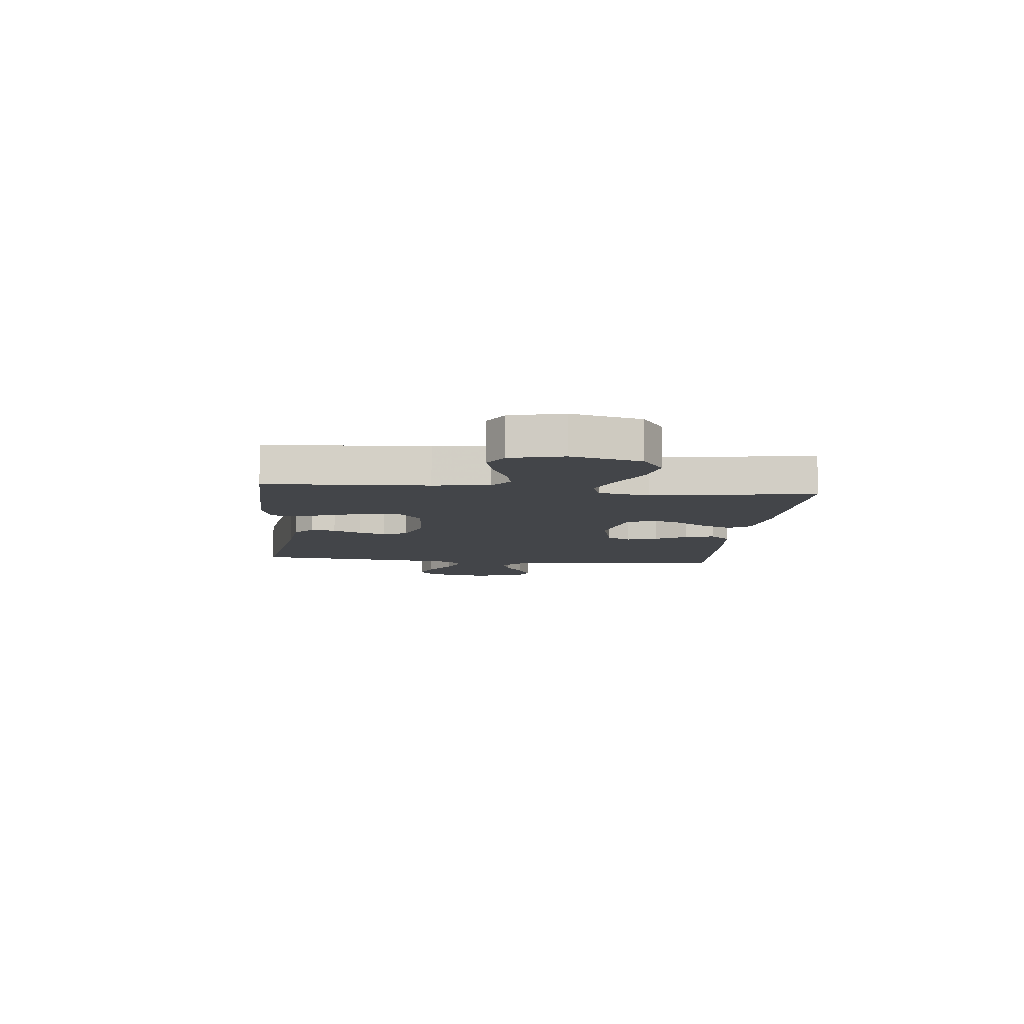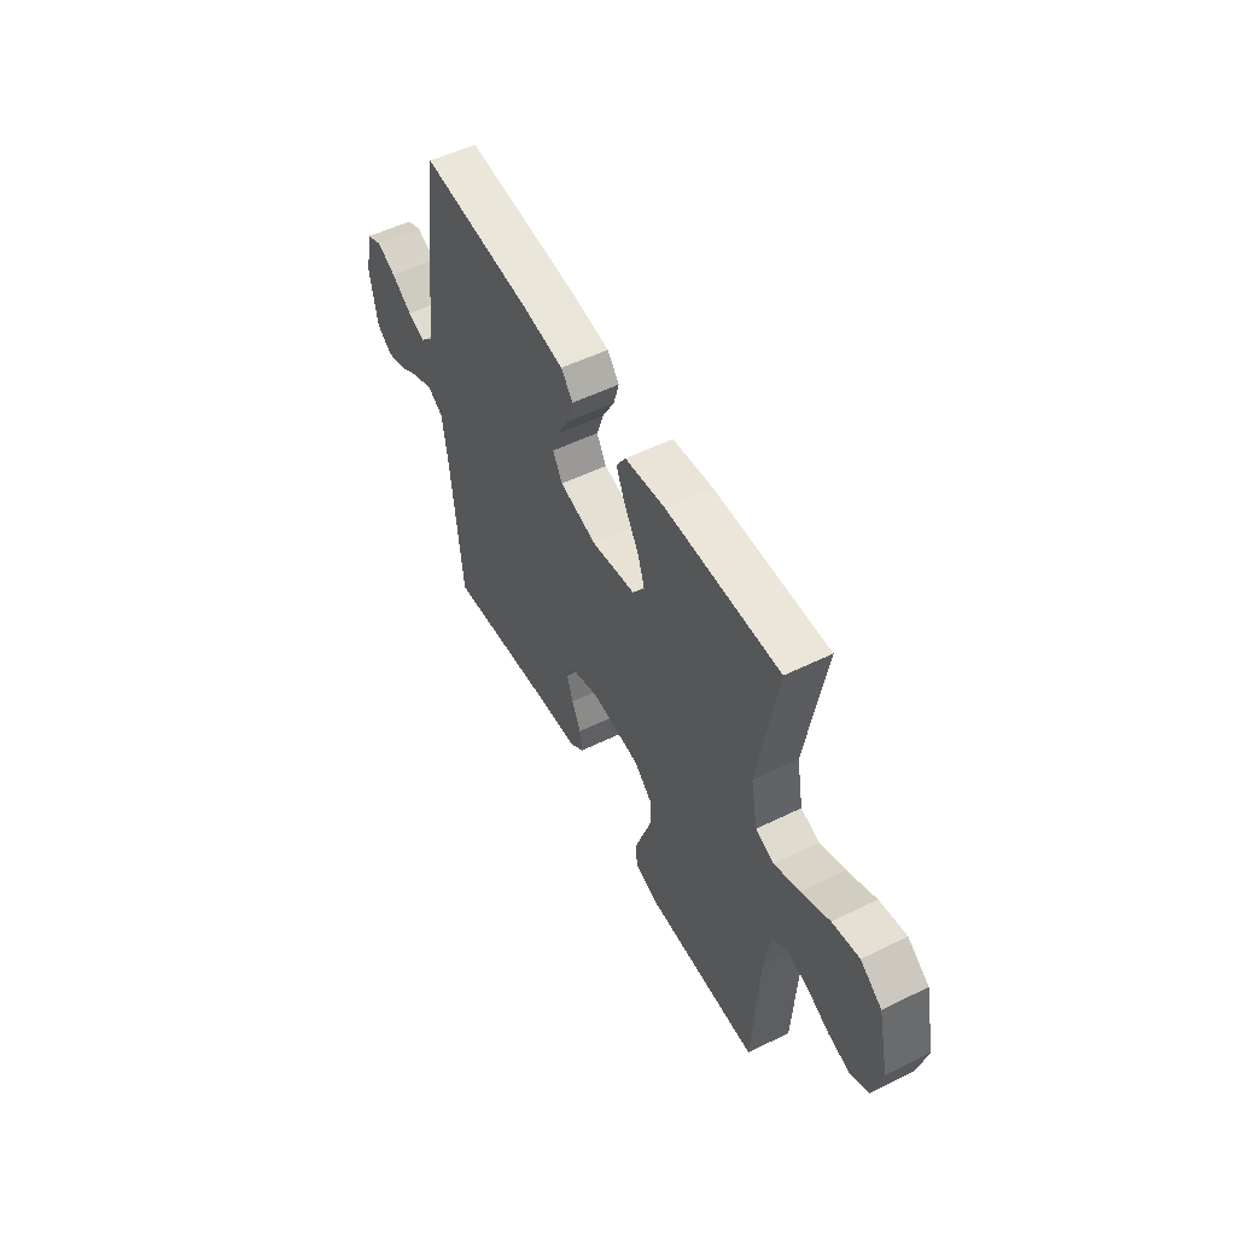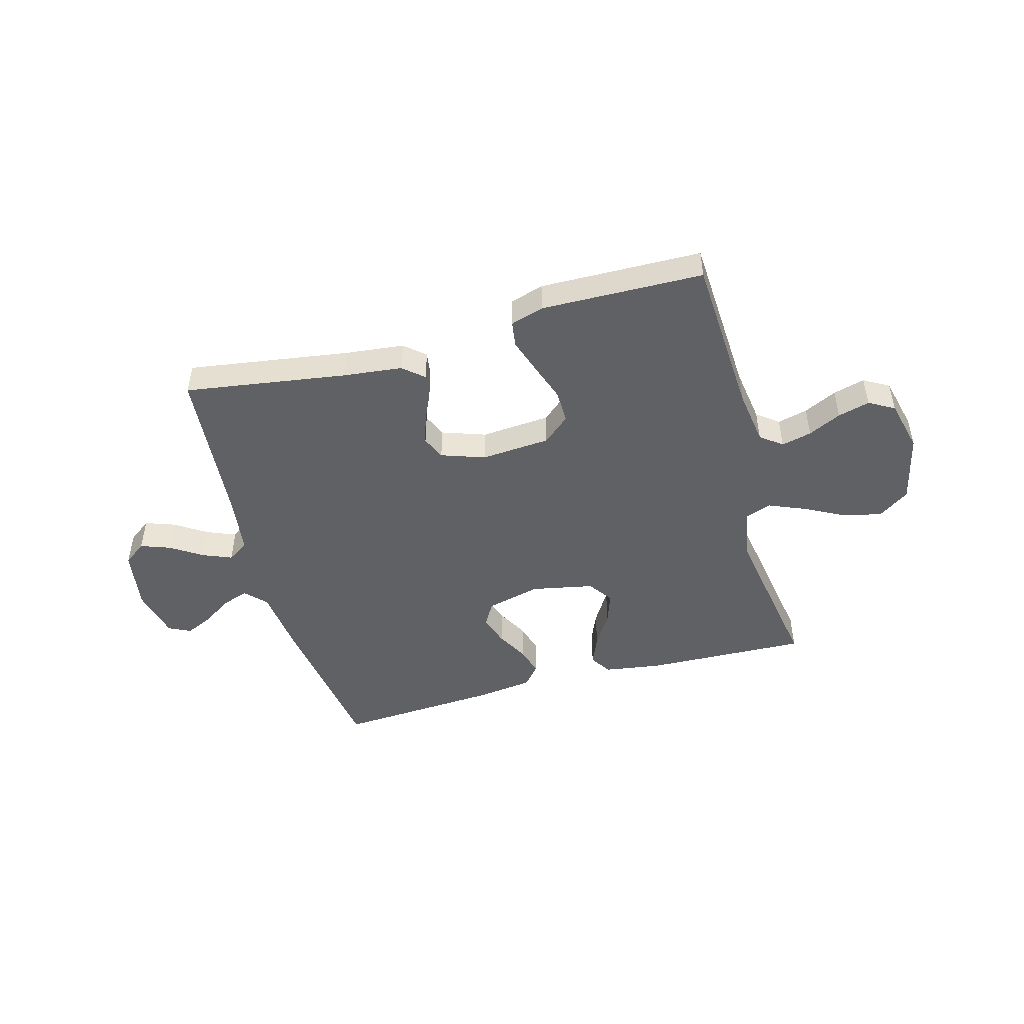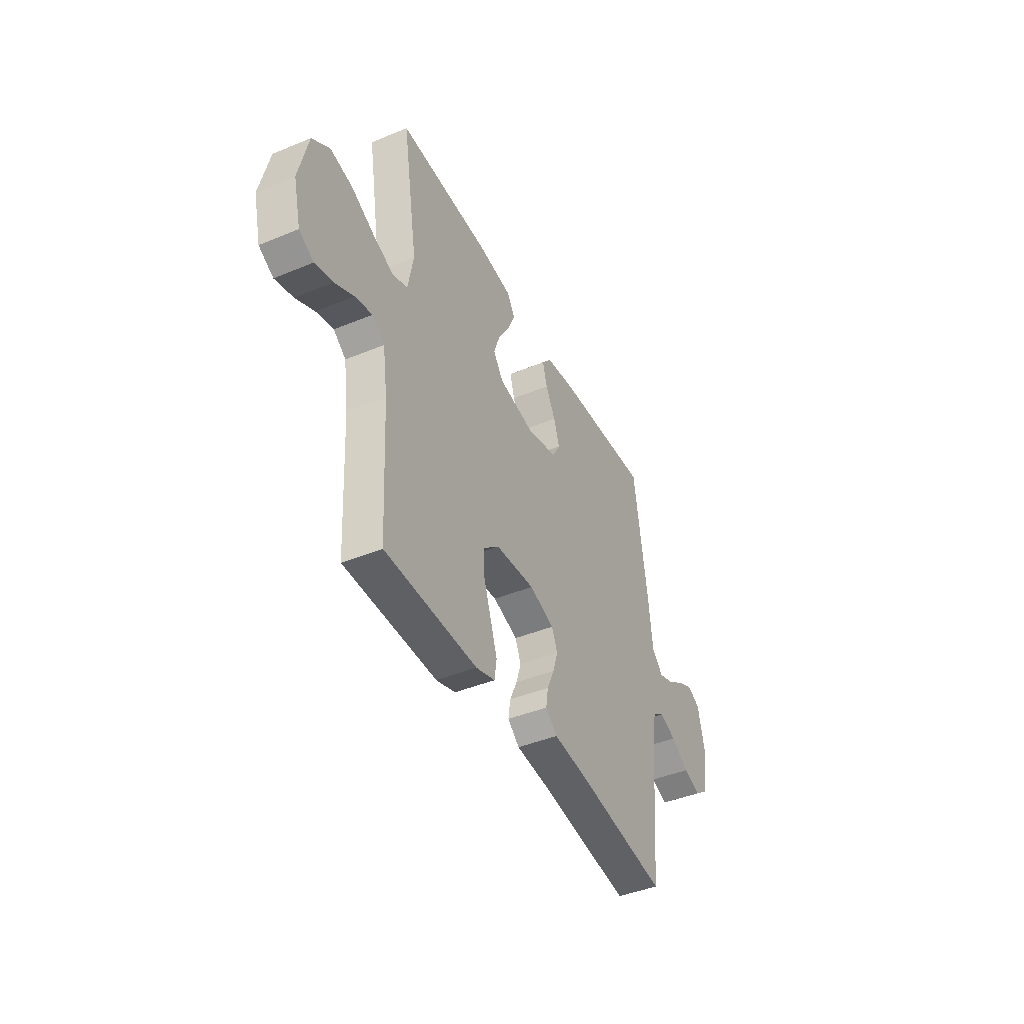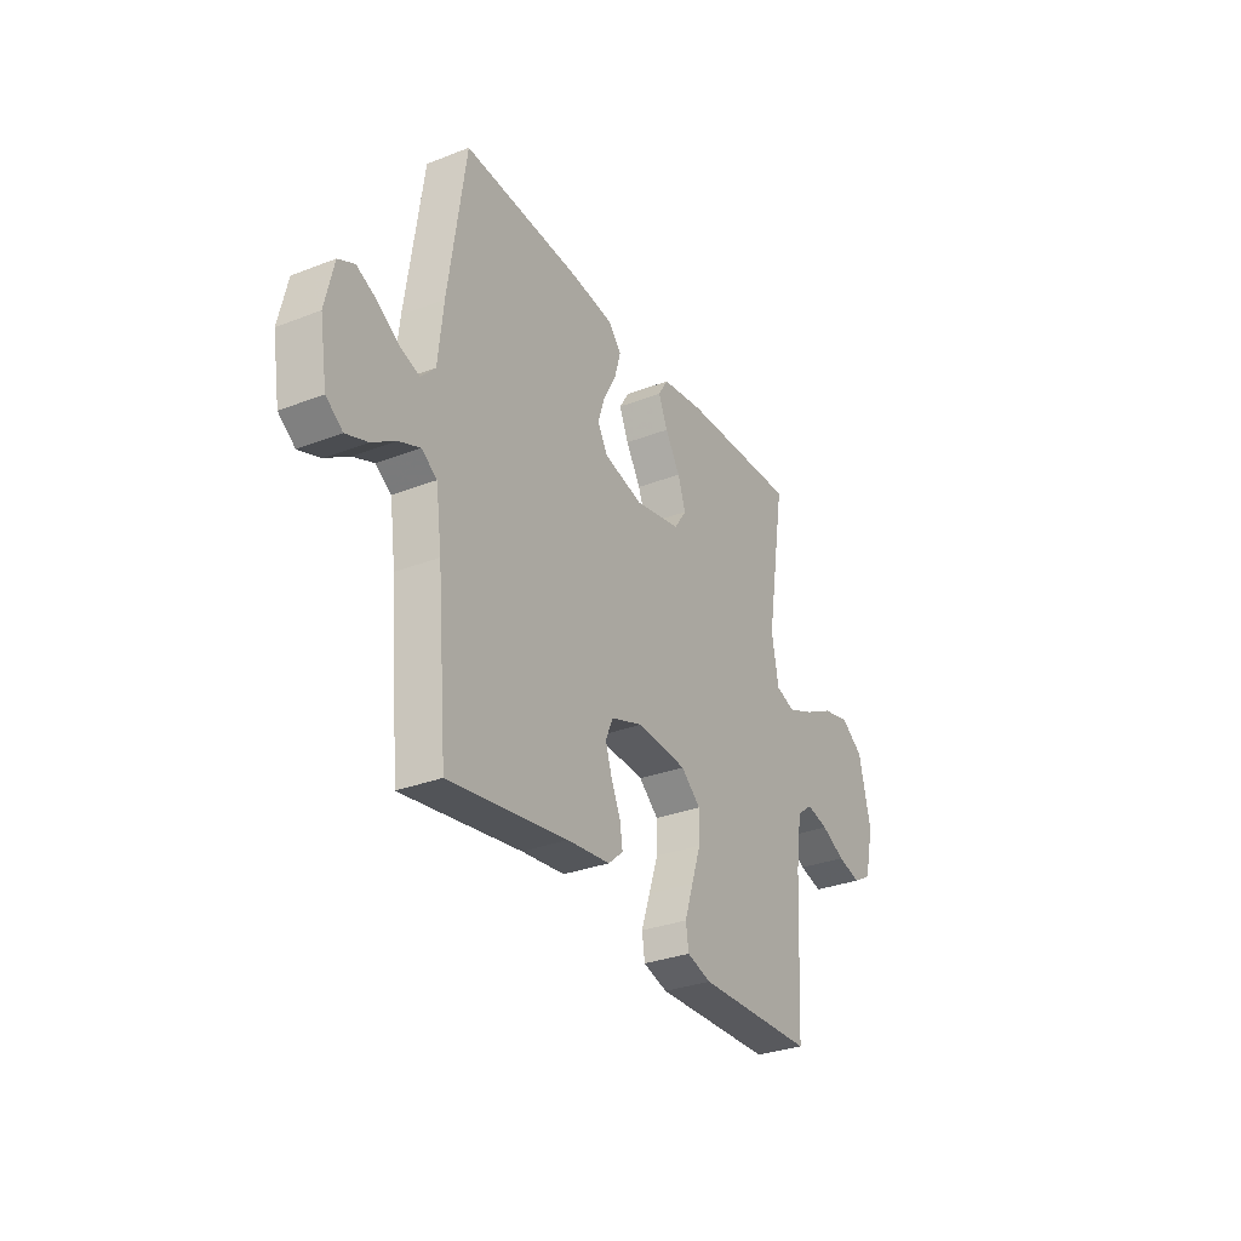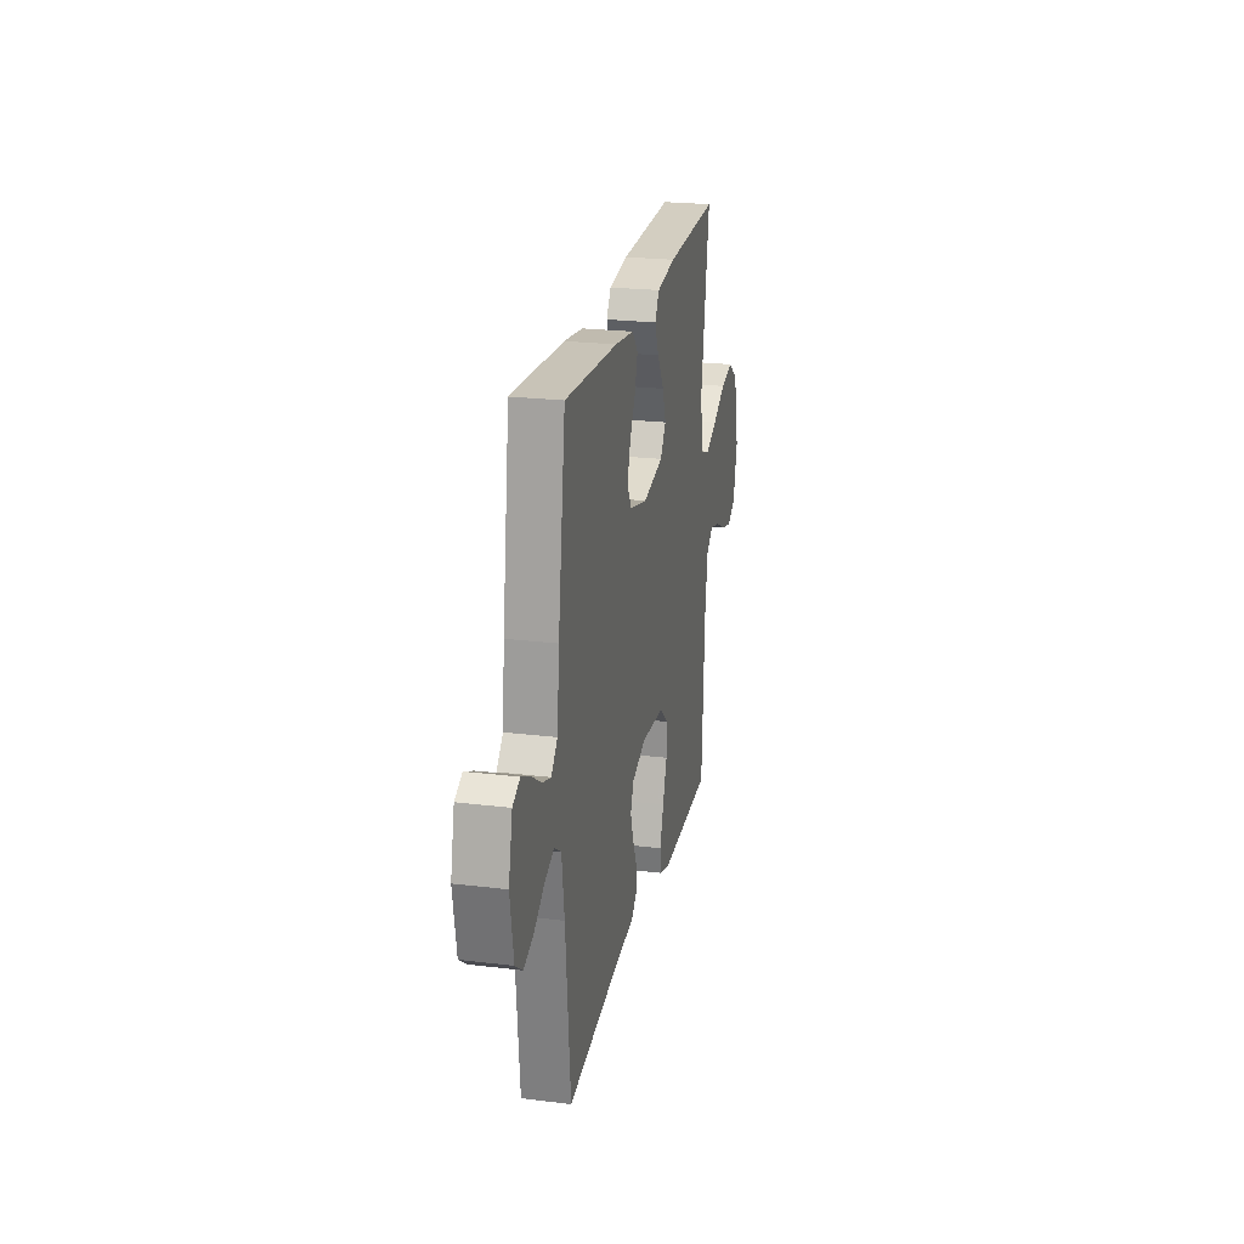
<metadata>
{"format":"obj","ext":"obj","renderer":"f3d","projection":"perspective","resolution":1024,"background":"white","views":[{"elev":-8.8,"azim":-96.1,"up":"+Y"},{"elev":53.7,"azim":-117.6,"up":"+Z"},{"elev":-47.7,"azim":-164.6,"up":"+Y"},{"elev":-42.7,"azim":-63.8,"up":"+Z"},{"elev":-31.0,"azim":119.0,"up":"+Z"},{"elev":23.1,"azim":101.8,"up":"+Z"}]}
</metadata>
<code>
v 0.5 0.07 0.5
v 0.543 0.07 0.2
v 0.556 0.07 0.078
v 0.592 0.07 0.04
v 0.64 0.07 0.056
v 0.695 0.07 0.092
v 0.746 0.07 0.116
v 0.787 0.07 0.096
v 0.809 0.07 0
v 0.79 0.07 -0.114
v 0.748 0.07 -0.145
v 0.693 0.07 -0.125
v 0.635 0.07 -0.087
v 0.581 0.07 -0.065
v 0.542 0.07 -0.091
v 0.527 0.07 -0.2
v 0.5 0.07 -0.5
v 0.2 0.07 -0.455
v 0.091 0.07 -0.443
v 0.053 0.07 -0.41
v 0.06 0.07 -0.364
v 0.084 0.07 -0.311
v 0.1 0.07 -0.26
v 0.081 0.07 -0.216
v 0 0.07 -0.188
v -0.128 0.07 -0.198
v -0.178 0.07 -0.241
v -0.177 0.07 -0.303
v -0.153 0.07 -0.373
v -0.131 0.07 -0.439
v -0.138 0.07 -0.487
v -0.2 0.07 -0.506
v -0.5 0.07 -0.5
v -0.516 0.07 -0.2
v -0.531 0.07 -0.096
v -0.571 0.07 -0.065
v -0.627 0.07 -0.079
v -0.688 0.07 -0.109
v -0.747 0.07 -0.125
v -0.794 0.07 -0.098
v -0.818 0.07 0
v -0.788 0.07 0.13
v -0.731 0.07 0.17
v -0.66 0.07 0.154
v -0.585 0.07 0.115
v -0.518 0.07 0.087
v -0.469 0.07 0.104
v -0.451 0.07 0.2
v -0.5 0.07 0.5
v -0.2 0.07 0.49
v -0.092 0.07 0.474
v -0.067 0.07 0.434
v -0.09 0.07 0.379
v -0.128 0.07 0.317
v -0.148 0.07 0.259
v -0.116 0.07 0.213
v 0 0.07 0.19
v 0.1 0.07 0.215
v 0.126 0.07 0.26
v 0.107 0.07 0.317
v 0.075 0.07 0.376
v 0.06 0.07 0.429
v 0.092 0.07 0.467
v 0.2 0.07 0.481
v 0.5 0 0.5
v 0.543 0 0.2
v 0.556 0 0.078
v 0.592 0 0.04
v 0.64 0 0.056
v 0.695 0 0.092
v 0.746 0 0.116
v 0.787 0 0.096
v 0.809 0 0
v 0.79 0 -0.114
v 0.748 0 -0.145
v 0.693 0 -0.125
v 0.635 0 -0.087
v 0.581 0 -0.065
v 0.542 0 -0.091
v 0.527 0 -0.2
v 0.5 0 -0.5
v 0.2 0 -0.455
v 0.091 0 -0.443
v 0.053 0 -0.41
v 0.06 0 -0.364
v 0.084 0 -0.311
v 0.1 0 -0.26
v 0.081 0 -0.216
v 0 0 -0.188
v -0.128 0 -0.198
v -0.178 0 -0.241
v -0.177 0 -0.303
v -0.153 0 -0.373
v -0.131 0 -0.439
v -0.138 0 -0.487
v -0.2 0 -0.506
v -0.5 0 -0.5
v -0.516 0 -0.2
v -0.531 0 -0.096
v -0.571 0 -0.065
v -0.627 0 -0.079
v -0.688 0 -0.109
v -0.747 0 -0.125
v -0.794 0 -0.098
v -0.818 0 0
v -0.788 0 0.13
v -0.731 0 0.17
v -0.66 0 0.154
v -0.585 0 0.115
v -0.518 0 0.087
v -0.469 0 0.104
v -0.451 0 0.2
v -0.5 0 0.5
v -0.2 0 0.49
v -0.092 0 0.474
v -0.067 0 0.434
v -0.09 0 0.379
v -0.128 0 0.317
v -0.148 0 0.259
v -0.116 0 0.213
v 0 0 0.19
v 0.1 0 0.215
v 0.126 0 0.26
v 0.107 0 0.317
v 0.075 0 0.376
v 0.06 0 0.429
v 0.092 0 0.467
v 0.2 0 0.481
f 1 2 3
f 64 1 3
f 63 64 3
f 62 63 3
f 61 62 3
f 60 61 3
f 59 60 3 4
f 58 59 4
f 57 58 4
f 56 57 4
f 52 53 54
f 51 52 54
f 50 51 54
f 49 50 54
f 48 49 54
f 47 48 54 55
f 43 44 45
f 42 43 45
f 41 42 45
f 40 41 45
f 39 40 45
f 38 39 45
f 37 38 45
f 36 37 45 46
f 35 36 46 47
f 32 33 34
f 31 32 34
f 30 31 34
f 29 30 34
f 28 29 34
f 34 35 47
f 28 34 47
f 27 28 47
f 20 21 22
f 19 20 22
f 18 19 22
f 18 22 23
f 17 18 23
f 16 17 23
f 15 16 23 24
f 11 12 13
f 10 11 13
f 9 10 13
f 8 9 13
f 7 8 13
f 6 7 13
f 5 6 13
f 4 5 13 14
f 15 24 25
f 14 15 25
f 4 14 25
f 56 4 25
f 47 55 56
f 27 47 56
f 26 27 56
f 25 26 56
f 67 66 65
f 67 65 128
f 67 128 127
f 67 127 126
f 67 126 125
f 67 125 124
f 68 67 124 123
f 68 123 122
f 68 122 121
f 68 121 120
f 118 117 116
f 118 116 115
f 118 115 114
f 118 114 113
f 118 113 112
f 119 118 112 111
f 109 108 107
f 109 107 106
f 109 106 105
f 109 105 104
f 109 104 103
f 109 103 102
f 109 102 101
f 110 109 101 100
f 111 110 100 99
f 98 97 96
f 98 96 95
f 98 95 94
f 98 94 93
f 98 93 92
f 111 99 98
f 111 98 92
f 111 92 91
f 86 85 84
f 86 84 83
f 86 83 82
f 87 86 82
f 87 82 81
f 87 81 80
f 88 87 80 79
f 77 76 75
f 77 75 74
f 77 74 73
f 77 73 72
f 77 72 71
f 77 71 70
f 77 70 69
f 78 77 69 68
f 89 88 79
f 89 79 78
f 89 78 68
f 89 68 120
f 120 119 111
f 120 111 91
f 120 91 90
f 120 90 89
f 1 65 66 2
f 2 66 67 3
f 3 67 68 4
f 4 68 69 5
f 5 69 70 6
f 6 70 71 7
f 7 71 72 8
f 8 72 73 9
f 9 73 74 10
f 10 74 75 11
f 11 75 76 12
f 12 76 77 13
f 13 77 78 14
f 14 78 79 15
f 15 79 80 16
f 16 80 81 17
f 17 81 82 18
f 18 82 83 19
f 19 83 84 20
f 20 84 85 21
f 21 85 86 22
f 22 86 87 23
f 23 87 88 24
f 24 88 89 25
f 25 89 90 26
f 26 90 91 27
f 27 91 92 28
f 28 92 93 29
f 29 93 94 30
f 30 94 95 31
f 31 95 96 32
f 32 96 97 33
f 33 97 98 34
f 34 98 99 35
f 35 99 100 36
f 36 100 101 37
f 37 101 102 38
f 38 102 103 39
f 39 103 104 40
f 40 104 105 41
f 41 105 106 42
f 42 106 107 43
f 43 107 108 44
f 44 108 109 45
f 45 109 110 46
f 46 110 111 47
f 47 111 112 48
f 48 112 113 49
f 49 113 114 50
f 50 114 115 51
f 51 115 116 52
f 52 116 117 53
f 53 117 118 54
f 54 118 119 55
f 55 119 120 56
f 56 120 121 57
f 57 121 122 58
f 58 122 123 59
f 59 123 124 60
f 60 124 125 61
f 61 125 126 62
f 62 126 127 63
f 63 127 128 64
f 64 128 65 1

</code>
